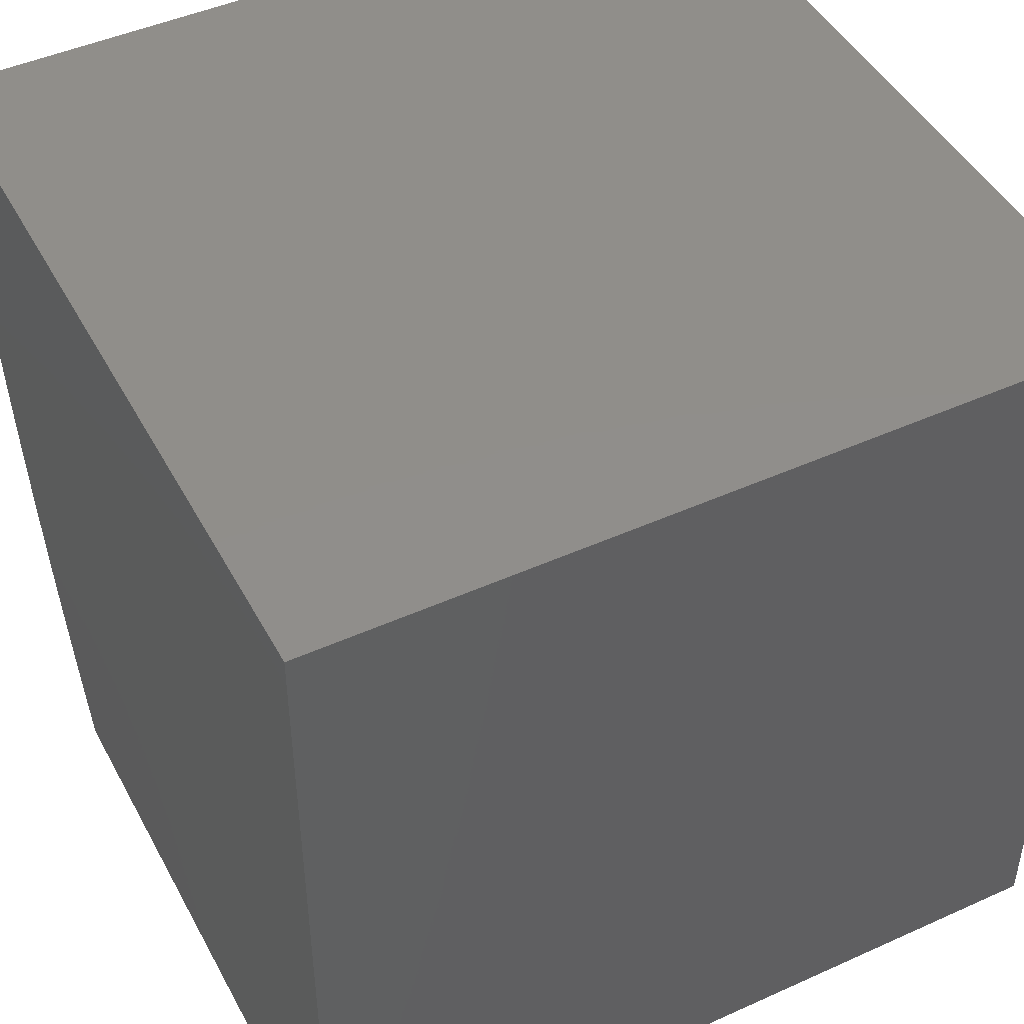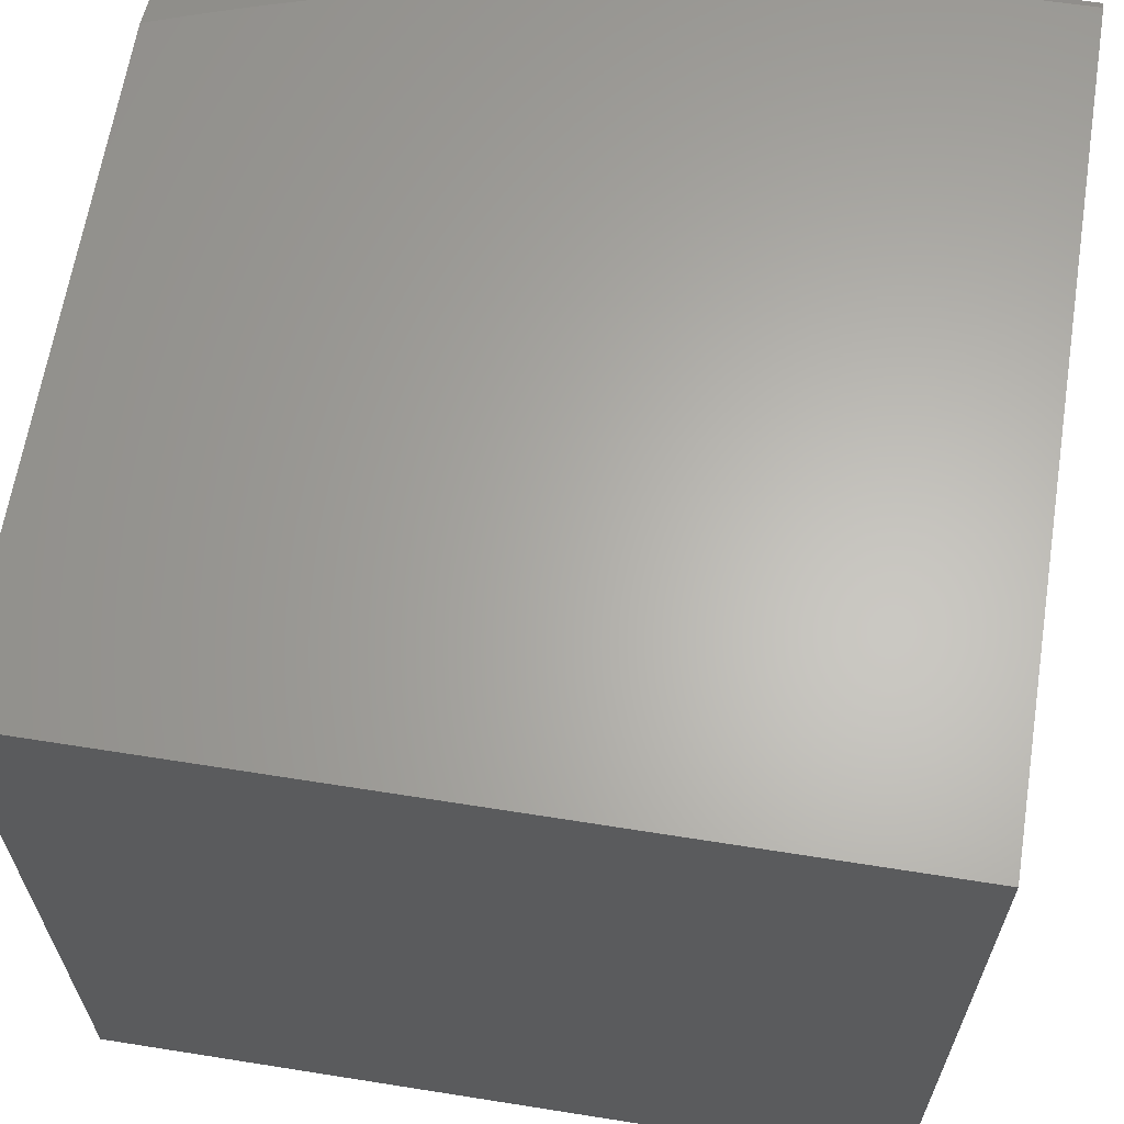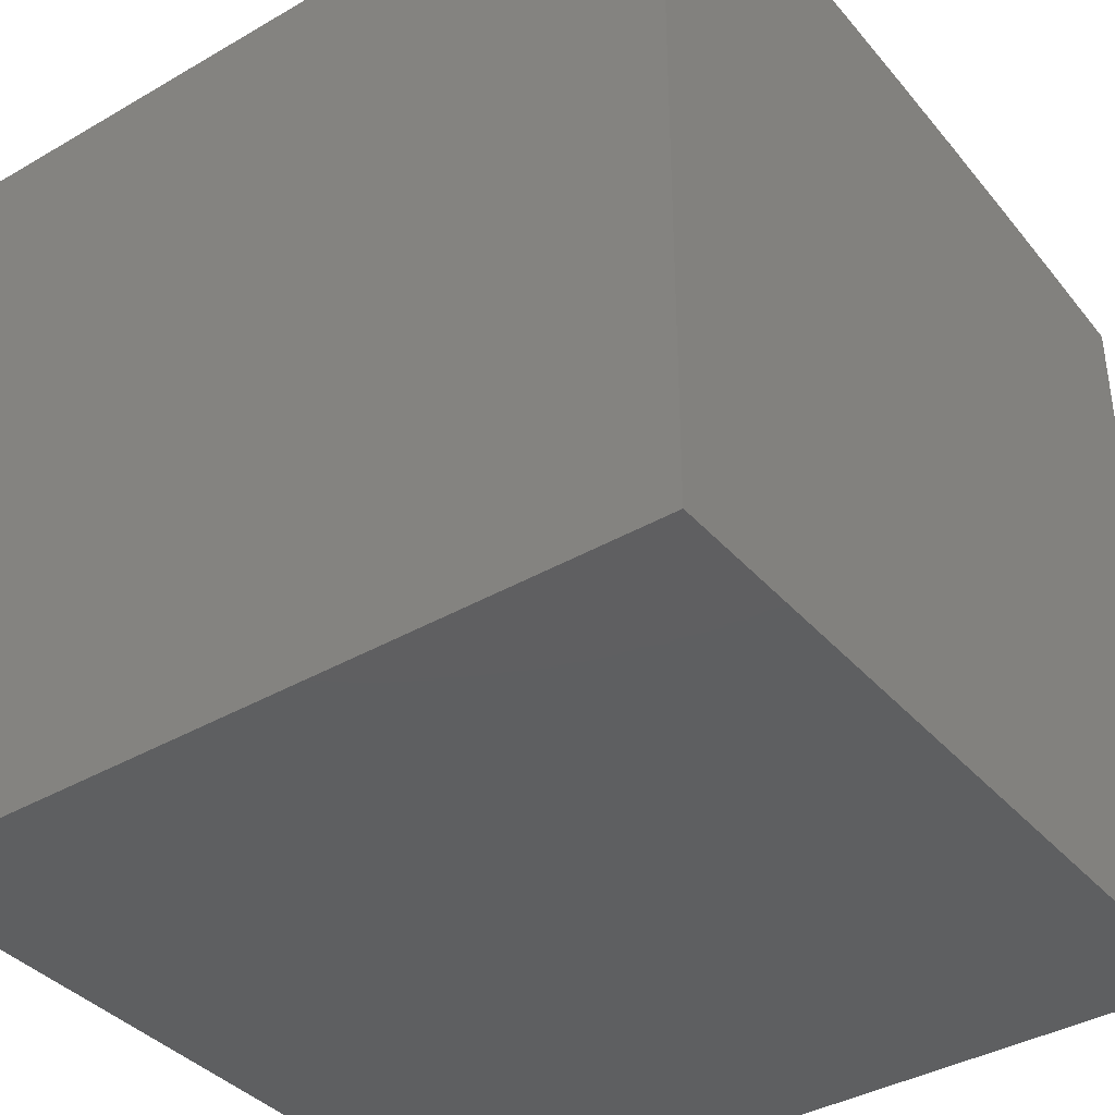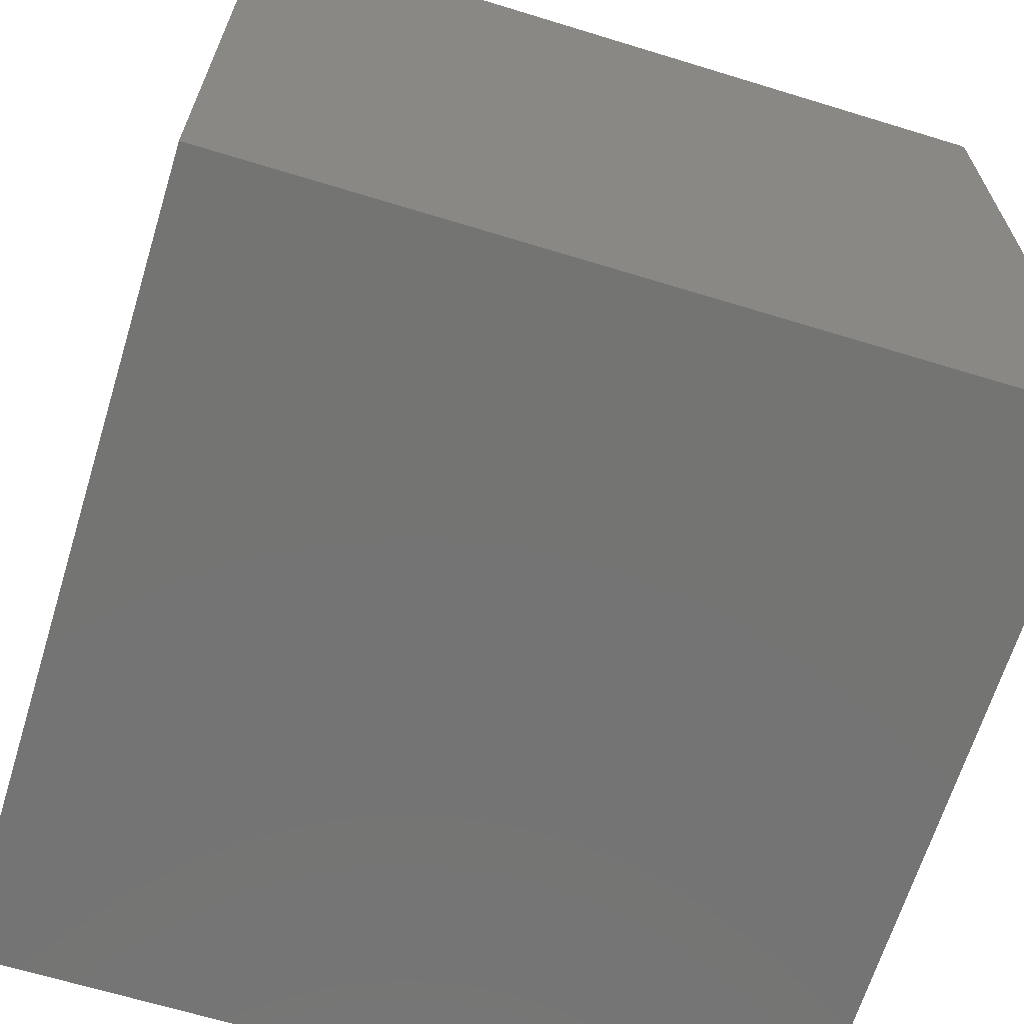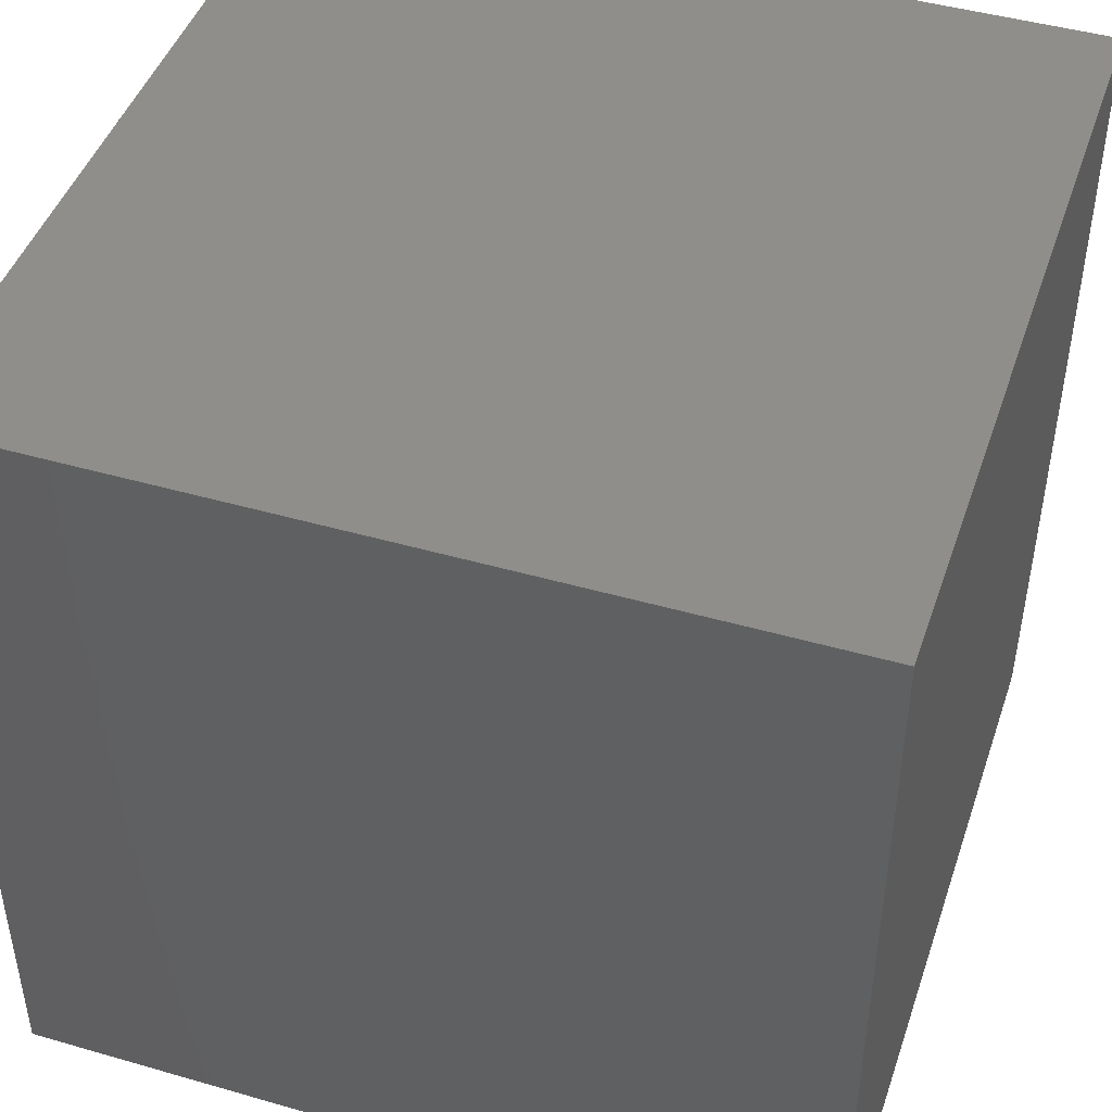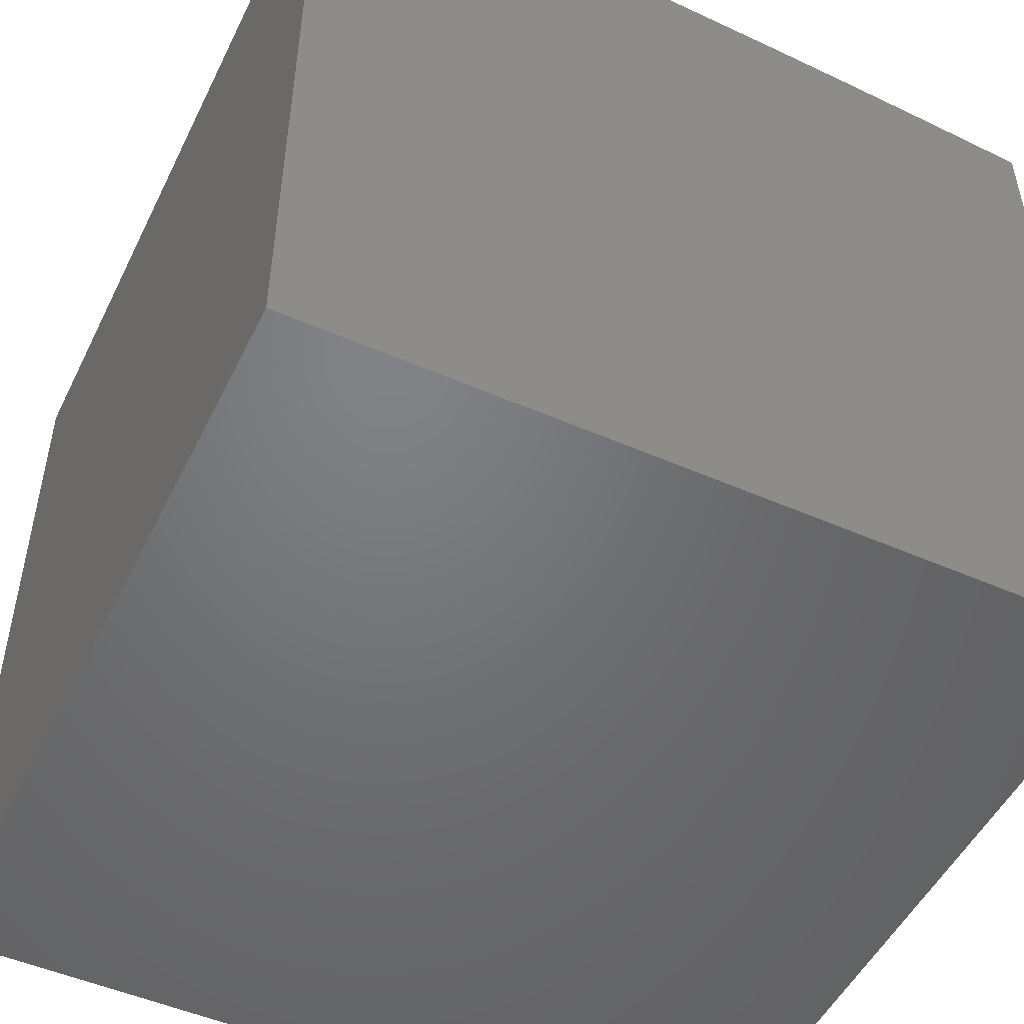
<metadata>
{"format":"stl","ext":"stl","renderer":"f3d","projection":"perspective","resolution":1024,"background":"white","views":[{"elev":46.4,"azim":62.8,"up":"+Y"},{"elev":64.0,"azim":99.1,"up":"+Z"},{"elev":-38.4,"azim":-143.8,"up":"+Z"},{"elev":-66.1,"azim":162.9,"up":"+Z"},{"elev":45.3,"azim":-161.6,"up":"+Y"},{"elev":-50.4,"azim":-115.6,"up":"+Z"}]}
</metadata>
<code>
# stl→obj: 38 verts, 72 faces
v -2.993 -3.582e-16 11
v -3 -3.591e-16 11
v -2.992 -0.06377 11
v -3 -0.1252 11
v -2.99 -0.1275 11
v -2.986 -0.1912 11
v -3 -0.2504 10.99
v -2.981 -0.2548 11
v -2.975 -0.3184 11
v -3 -0.3755 10.99
v -2.967 -0.3818 11
v -2.958 -0.4451 11
v -3 -0.5006 10.99
v -2.947 -0.5082 11
v -2.935 -0.5711 11
v -3 -0.6256 10.98
v -2.922 -0.6335 11
v -2.996 -0.7037 10.97
v -2.907 -0.6957 11
v -2.979 -0.7689 10.97
v -2.891 -0.7574 11
v -2.961 -0.8342 10.97
v -2.873 -0.8187 11
v -2.941 -0.8995 10.97
v -2.854 -0.8796 11
v -2.919 -0.9646 10.97
v -2.834 -0.94 11
v -2.906 -1 10.97
v -2.812 -1 11
v -3 -0.7505 10.97
v -3 -0.8753 10.96
v -3 -1 10.95
v -3 0 10
v -2 0 10
v -2 0 11
v -2 -1 11
v -2 -1 10
v -3 -1 10
f 1 2 3
f 3 2 4
f 3 4 5
f 5 4 6
f 6 4 7
f 6 7 8
f 8 7 9
f 9 7 10
f 9 10 11
f 11 10 12
f 12 10 13
f 12 13 14
f 14 13 15
f 15 13 16
f 15 16 17
f 17 16 18
f 17 18 19
f 19 18 20
f 19 20 21
f 21 20 22
f 21 22 23
f 23 22 24
f 23 24 25
f 25 24 26
f 25 26 27
f 27 26 28
f 27 28 29
f 16 30 18
f 18 30 20
f 30 31 20
f 20 31 22
f 22 31 24
f 24 31 32
f 24 32 26
f 26 32 28
f 2 1 33
f 33 1 34
f 34 1 35
f 1 3 35
f 35 3 5
f 35 5 6
f 6 8 35
f 35 8 9
f 35 9 11
f 11 12 35
f 35 12 14
f 35 14 15
f 15 17 35
f 35 17 36
f 36 17 19
f 36 19 21
f 21 23 36
f 36 23 25
f 36 25 27
f 27 29 36
f 37 38 34
f 34 38 33
f 28 38 29
f 29 38 37
f 29 37 36
f 28 32 38
f 32 31 38
f 38 31 30
f 38 30 16
f 16 13 38
f 38 13 33
f 33 13 10
f 33 10 7
f 7 4 33
f 33 4 2
f 36 37 35
f 35 37 34

</code>
